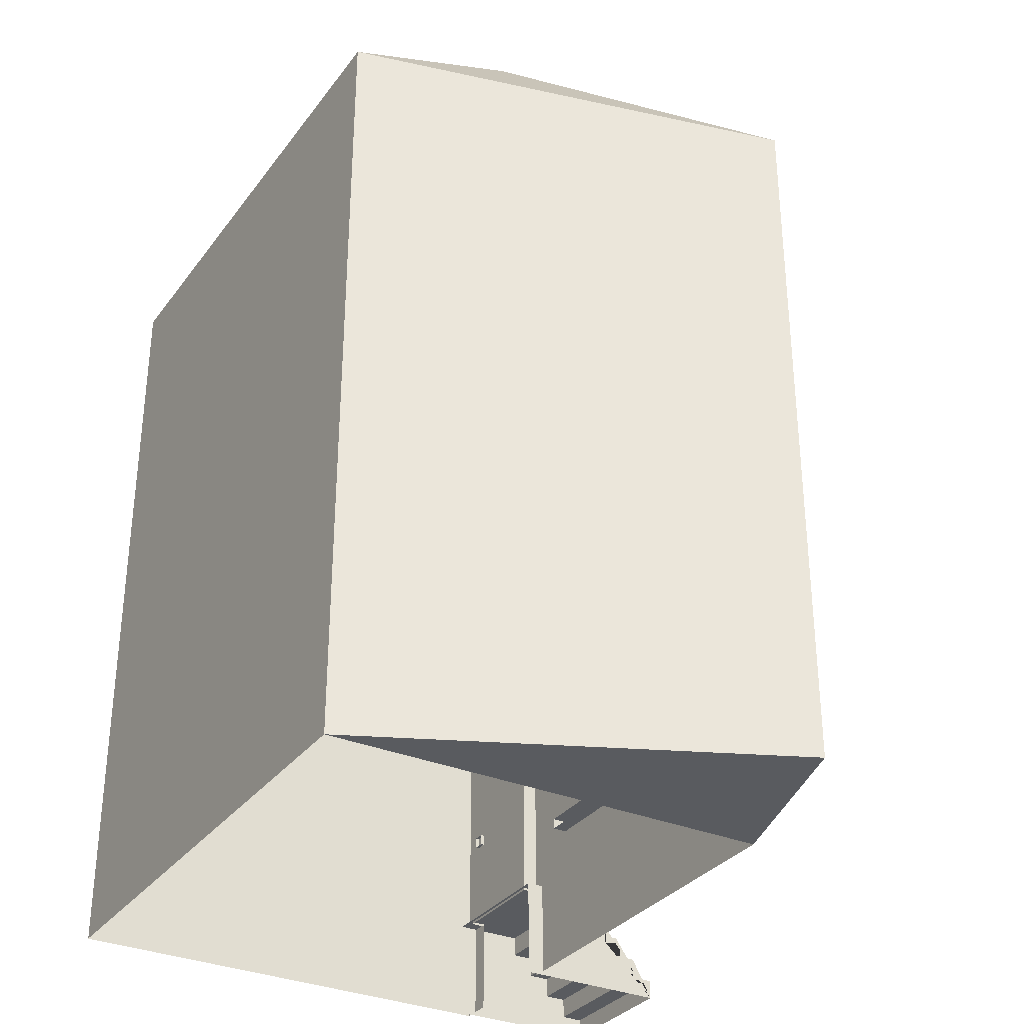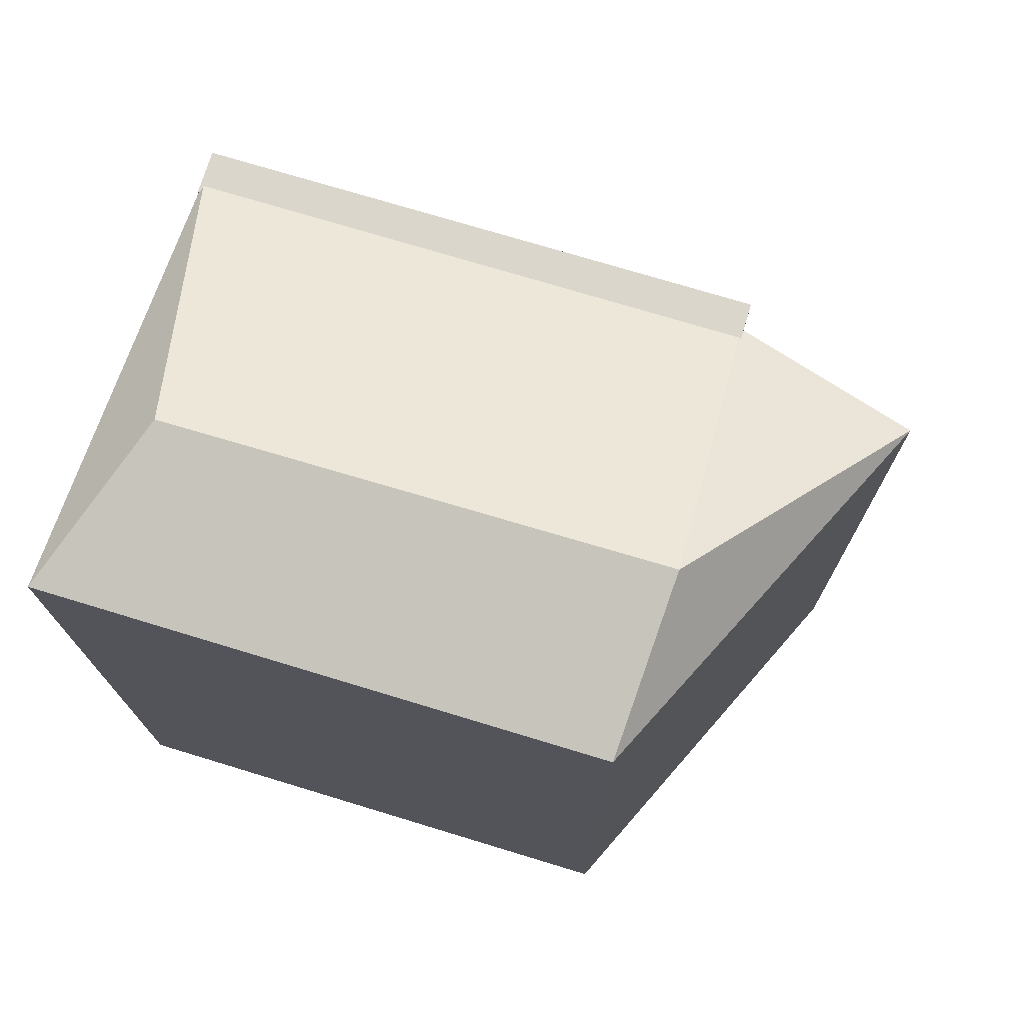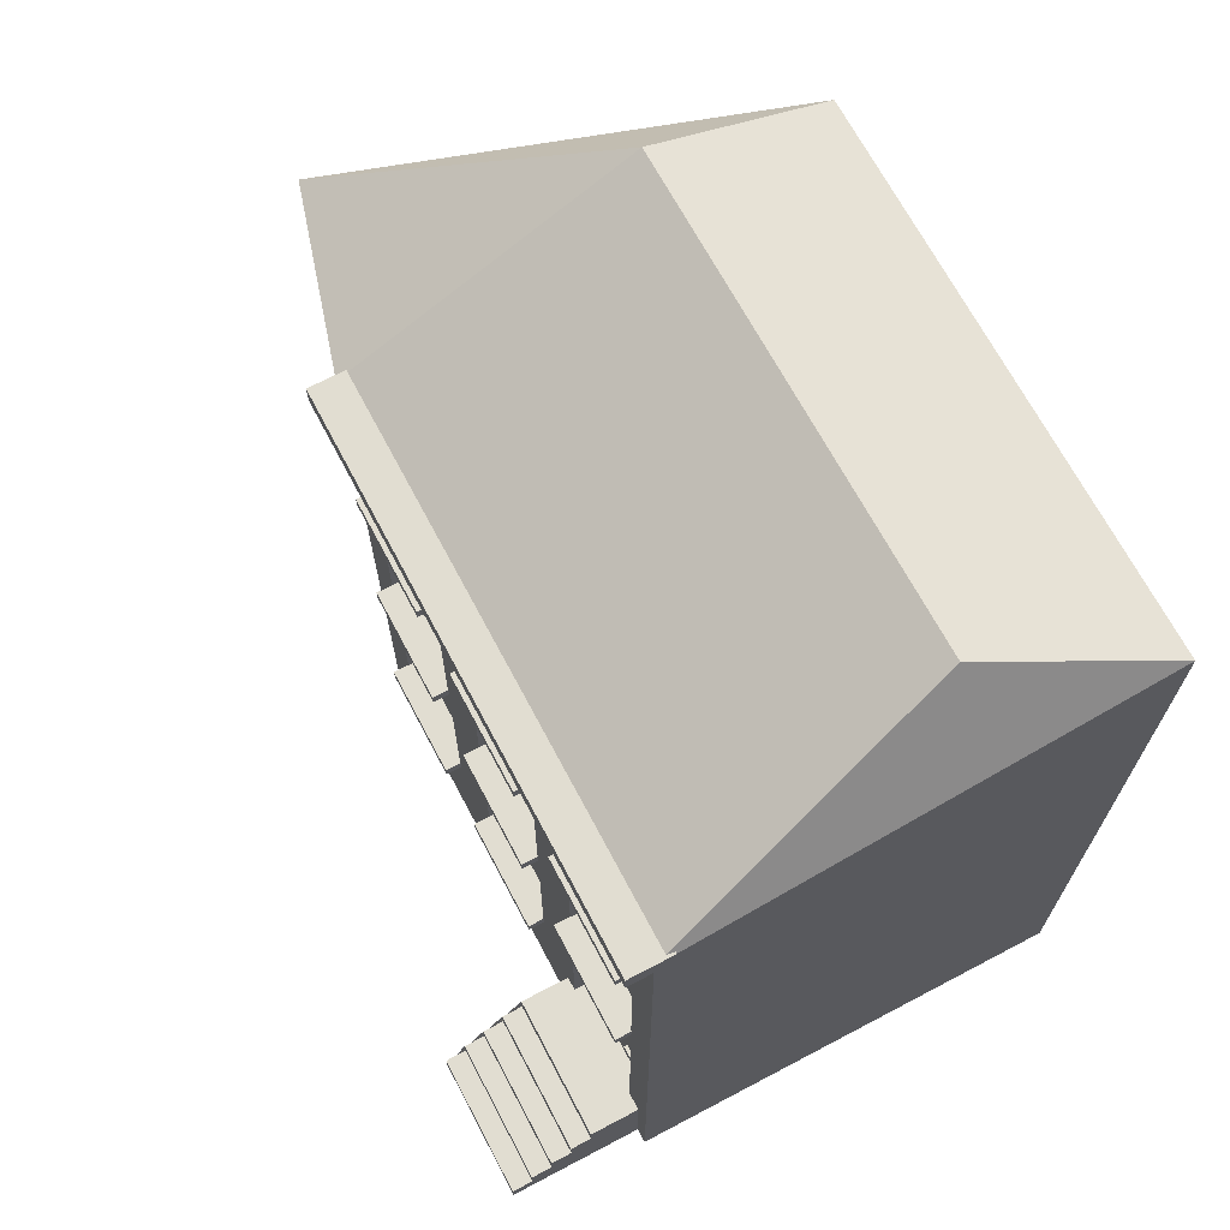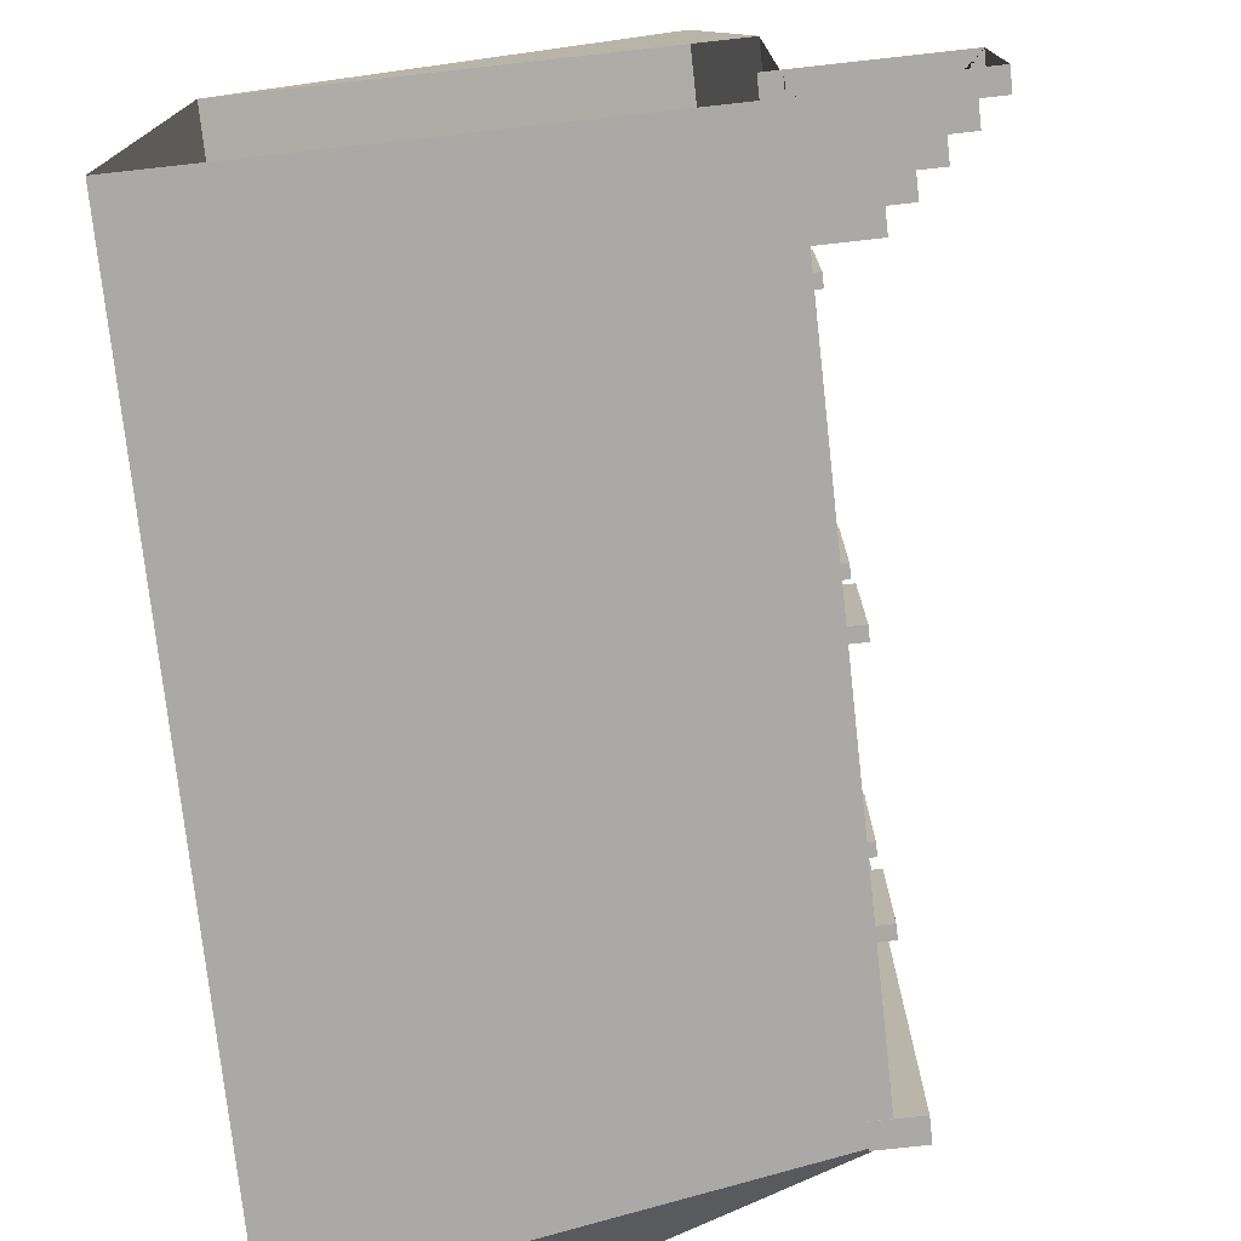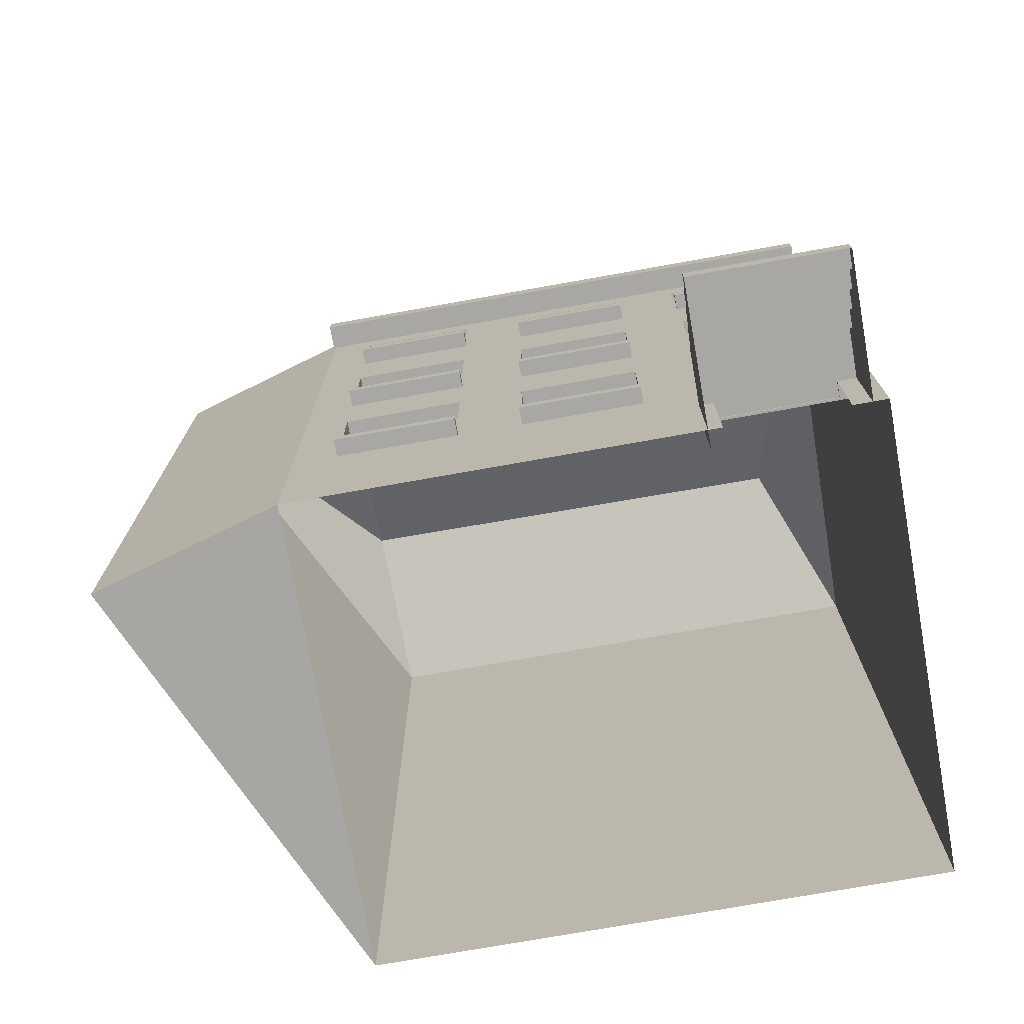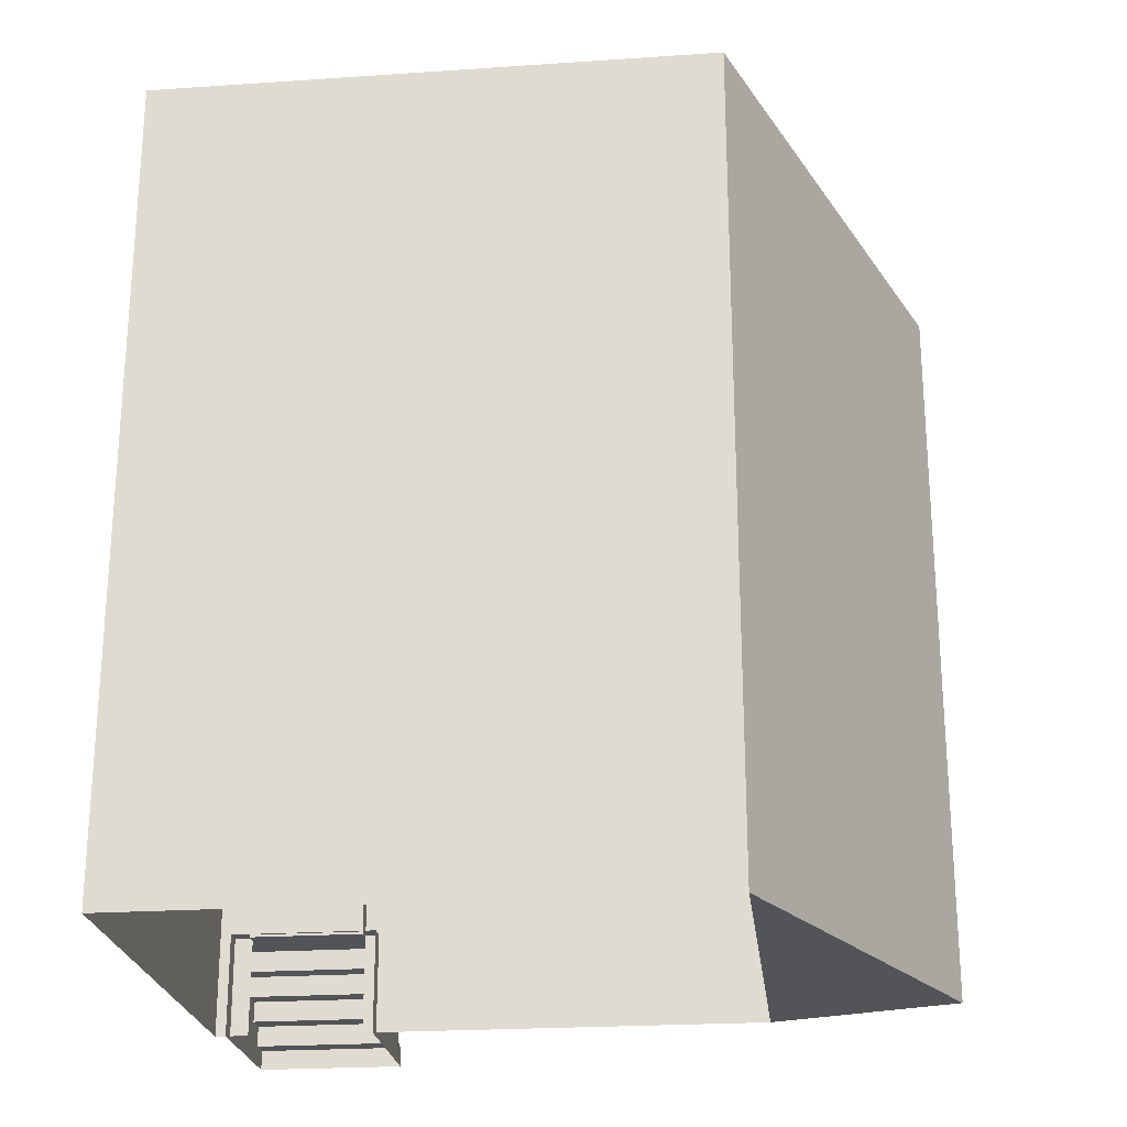
<metadata>
{"format":"obj","ext":"obj","renderer":"f3d","projection":"perspective","resolution":1024,"background":"white","views":[{"elev":-32.3,"azim":-30.6,"up":"+Y"},{"elev":74.0,"azim":-73.1,"up":"+Y"},{"elev":68.8,"azim":152.2,"up":"+Y"},{"elev":-75.5,"azim":6.3,"up":"+Z"},{"elev":-74.5,"azim":100.1,"up":"+Y"},{"elev":-23.4,"azim":-83.5,"up":"+Y"}]}
</metadata>
<code>
o ZwyklyZwyklyPrzerobionyPomaranczowy
v -0.1594 1.585 -0.4725
v -0.1594 1.72 -0.4725
v -0.1594 1.585 -1.744
v -0.1594 1.72 -1.744
v 0.1787 1.585 -0.4725
v 0.1787 1.72 -0.4725
v 0.1787 1.585 -1.744
v 0.1787 1.72 -1.744
v -0.1594 1.585 -2.425
v -0.1594 1.72 -2.425
v -0.1594 1.585 -3.697
v -0.1594 1.72 -3.697
v 0.1787 1.585 -2.425
v 0.1787 1.72 -2.425
v 0.1787 1.585 -3.697
v 0.1787 1.72 -3.697
v -5.002 0 1e-06
v -5.002 8.794 1e-06
v -5.002 0 -6.003
v -5.002 8.794 -6.003
v 0 0 1e-06
v 0 7.9 1e-06
v 0 0 -6.003
v 0 7.9 -6.003
v 0 0 -4.383
v 0 0 -5.64
v 0 5.465 -2.424
v 0 5.465 -0.4713
v 0 5.465 -1.731
v 0 5.465 -3.692
v 0 5.465 -4.383
v 0 5.465 -5.64
v 0 4.059 -2.424
v 0 4.059 -0.4713
v 0 4.059 -1.731
v 0 4.059 -3.692
v 0 4.059 -4.383
v 0 4.059 -5.64
v 0 3.157 -2.424
v 0 3.157 -0.4713
v 0 3.157 -1.731
v 0 3.157 -3.692
v 0 3.157 -4.383
v 0 3.157 -5.64
v 0 1.703 -2.424
v 0 1.703 -0.4713
v 0 1.703 -1.731
v 0 1.703 -3.692
v 0 1.047 -4.383
v 0 1.047 -5.64
v 0 7.395 -2.424
v 0 7.395 -0.4713
v 0 7.395 -1.731
v 0 7.395 -3.692
v 0 7.395 -4.383
v 0 7.395 -5.64
v 0 6.411 -2.424
v 0 6.411 -0.4713
v 0 6.411 -1.731
v 0 6.411 -3.692
v 0 6.411 -4.383
v 0 6.411 -5.64
v -0.1639 5.465 -5.64
v -0.1639 5.465 -4.383
v -0.1639 5.465 -1.731
v -0.1639 5.465 -0.4713
v -0.1639 5.465 -3.692
v -0.1639 5.465 -2.424
v -0.1639 4.059 -2.424
v -0.1639 4.059 -0.4713
v -0.1639 4.059 -1.731
v -0.1639 4.059 -3.692
v -0.1639 4.059 -4.383
v -0.1639 4.059 -5.64
v -0.1639 3.157 -5.64
v -0.1639 3.157 -4.383
v -0.1639 3.157 -1.731
v -0.1639 3.157 -0.4713
v -0.1639 3.157 -3.692
v -0.1639 3.157 -2.424
v -0.1639 1.703 -2.424
v -0.1639 1.703 -0.4713
v -0.1639 1.703 -1.731
v -0.1639 1.703 -3.692
v -0.1639 1.047 -4.383
v -0.1639 1.047 -5.64
v -0.1639 7.395 -5.64
v -0.1639 7.395 -4.383
v -0.1639 7.395 -1.731
v -0.1639 7.395 -0.4713
v -0.1639 7.395 -3.692
v -0.1639 7.395 -2.424
v -0.1639 6.411 -2.424
v -0.1639 6.411 -0.4713
v -0.1639 6.411 -1.731
v -0.1639 6.411 -3.692
v -0.1639 6.411 -4.383
v -0.1639 6.411 -5.64
v -3.142 9.323 -5.25
v -3.112 9.323 0.09316
v 0 1.039 1e-06
v -5.002 1.041 1e-06
v 0 1.046 -6.003
v -5.002 1.046 -6.003
v -0.199 2.02 -5.378
v -0.199 2.142 -5.378
v -0.199 2.02 -5.502
v -0.199 2.142 -5.502
v -0.06761 2.02 -5.378
v -0.06761 2.142 -5.378
v -0.06761 2.02 -5.502
v -0.06761 2.142 -5.502
v -0.1956 -0.04456 -4.235
v -0.1956 1.074 -4.235
v -0.1956 -0.04456 -5.839
v -0.1956 1.074 -5.839
v 1.518 -0.04456 -4.235
v 1.518 -0.04456 -5.839
v 1.518 0.1697 -4.235
v 1.279 0.1697 -4.235
v 1.279 0.3957 -4.235
v 1.04 0.3957 -4.235
v 1.04 0.6217 -4.235
v 0.8013 0.6217 -4.235
v 0.8013 0.8476 -4.235
v 0.5622 0.8476 -4.235
v 0.5622 1.074 -4.235
v 1.518 0.1697 -5.839
v 0.5622 1.074 -5.839
v 0.5622 0.8476 -5.839
v 0.8013 0.8476 -5.839
v 0.8013 0.6217 -5.839
v 1.04 0.6217 -5.839
v 1.04 0.3957 -5.839
v 1.279 0.3957 -5.839
v 1.279 0.1697 -5.839
v -0.3167 3.934 -0.4725
v -0.3167 4.069 -0.4725
v -0.3167 3.934 -1.744
v -0.3167 4.069 -1.744
v 0.177 3.934 -0.4725
v 0.177 4.069 -0.4725
v 0.177 3.934 -1.744
v 0.177 4.069 -1.744
v -0.3167 3.934 -2.425
v -0.3167 4.069 -2.425
v -0.3167 3.934 -3.697
v -0.3167 4.069 -3.697
v 0.177 3.934 -2.425
v 0.177 4.069 -2.425
v 0.177 3.934 -3.697
v 0.177 4.069 -3.697
v -0.3167 3.934 -4.377
v -0.3167 4.069 -4.377
v -0.3167 3.934 -5.649
v -0.3167 4.069 -5.649
v 0.177 3.934 -4.377
v 0.177 4.069 -4.377
v 0.177 3.934 -5.649
v 0.177 4.069 -5.649
v -0.3167 6.288 -0.4725
v -0.3167 6.423 -0.4725
v -0.3167 6.288 -1.744
v -0.3167 6.423 -1.744
v 0.177 6.288 -0.4725
v 0.177 6.423 -0.4725
v 0.177 6.288 -1.744
v 0.177 6.423 -1.744
v -0.3167 6.288 -2.425
v -0.3167 6.423 -2.425
v -0.3167 6.288 -3.697
v -0.3167 6.423 -3.697
v 0.177 6.288 -2.425
v 0.177 6.423 -2.425
v 0.177 6.288 -3.697
v 0.177 6.423 -3.697
v -0.3167 6.288 -4.377
v -0.3167 6.423 -4.377
v -0.3167 6.288 -5.649
v -0.3167 6.423 -5.649
v 0.177 6.288 -4.377
v 0.177 6.423 -4.377
v 0.177 6.288 -5.649
v 0.177 6.423 -5.649
v -0.2057 7.714 0.02946
v -0.2057 7.956 0.02946
v -0.2057 7.714 -6.009
v -0.2057 7.956 -6.009
v 0.2747 7.714 0.02946
v 0.2747 7.956 0.02946
v 0.2747 7.714 -6.009
v 0.2747 7.956 -6.009
v -0.5815 1.054 1.994
v -0.5815 7.916 1.994
v -0.5815 0.01533 1.994
f 3 4 8 7
f 7 8 6 5
f 5 6 2 1
f 3 7 5 1
f 8 4 2 6
f 11 12 16 15
f 15 16 14 13
f 13 14 10 9
f 11 15 13 9
f 16 12 10 14
f 99 20 18 100
f 54 24 22 51
f 53 22 52
f 51 22 53
f 55 24 54
f 56 24 55
f 60 54 91 96
f 17 102 18 20 104 19
f 37 31 30 36
f 33 27 29 35
f 41 40 78 77
f 54 51 92 91
f 22 100 194
f 34 28 22 101
f 40 34 101
f 42 36 33 39
f 41 35 34 40
f 39 33 35 41
f 43 37 36 42
f 44 38 37 43
f 23 103 50
f 37 38 74 73
f 49 43 42 48
f 45 39 41 47
f 59 53 89 95
f 57 60 96 93
f 46 40 101
f 25 49 101 21
f 23 50 26
f 24 56 62
f 32 31 64 63
f 61 55 54 60
f 57 51 53 59
f 39 45 81 80
f 52 58 94 90
f 58 52 22
f 28 58 22
f 30 60 57 27
f 29 59 58 28
f 27 57 59 29
f 31 61 60 30
f 32 62 61 31
f 24 62 32
f 74 63 64 73
f 71 65 66 70
f 72 67 68 69
f 86 75 76 85
f 83 77 78 82
f 84 79 80 81
f 98 87 88 97
f 95 89 90 94
f 96 91 92 93
f 40 46 82 78
f 27 33 69 68
f 58 59 95 94
f 45 48 84 81
f 47 41 77 83
f 55 61 97 88
f 42 39 80 79
f 29 28 66 65
f 48 42 79 84
f 28 34 70 66
f 46 47 83 82
f 33 36 72 69
f 62 56 87 98
f 35 29 65 71
f 56 55 88 87
f 43 49 85 76
f 30 27 68 67
f 61 62 98 97
f 36 30 67 72
f 34 35 71 70
f 50 44 75 86
f 51 57 93 92
f 44 43 76 75
f 31 37 73 64
f 53 52 90 89
f 38 32 63 74
f 19 104 103 23
f 24 99 100 22
f 20 99 24
f 101 49 45 47
f 49 48 45
f 101 47 46
f 101 22 194 193
f 103 38 44
f 50 103 44
f 103 24 32 38
f 103 104 20 24
f 107 108 112 111
f 111 112 110 109
f 109 110 106 105
f 107 111 109 105
f 112 108 106 110
f 117 119 120 121 122 123 124 125 126 127 114 113
f 115 116 129 130 131 132 133 134 135 136 128 118
f 118 128 119 117
f 116 114 127 129
f 129 127 126 130
f 130 126 125 131
f 131 125 124 132
f 132 124 123 133
f 133 123 122 134
f 134 122 121 135
f 135 121 120 136
f 136 120 119 128
f 139 140 144 143
f 143 144 142 141
f 141 142 138 137
f 139 143 141 137
f 144 140 138 142
f 147 148 152 151
f 151 152 150 149
f 149 150 146 145
f 147 151 149 145
f 152 148 146 150
f 155 156 160 159
f 159 160 158 157
f 157 158 154 153
f 155 159 157 153
f 160 156 154 158
f 163 164 168 167
f 167 168 166 165
f 165 166 162 161
f 163 167 165 161
f 168 164 162 166
f 171 172 176 175
f 175 176 174 173
f 173 174 170 169
f 171 175 173 169
f 176 172 170 174
f 179 180 184 183
f 183 184 182 181
f 181 182 178 177
f 179 183 181 177
f 184 180 178 182
f 187 188 192 191
f 191 192 190 189
f 189 190 186 185
f 187 191 189 185
f 192 188 186 190
f 194 100 18
f 195 193 102 17
f 102 193 194 18
f 17 21 195
f 21 101 193 195

</code>
